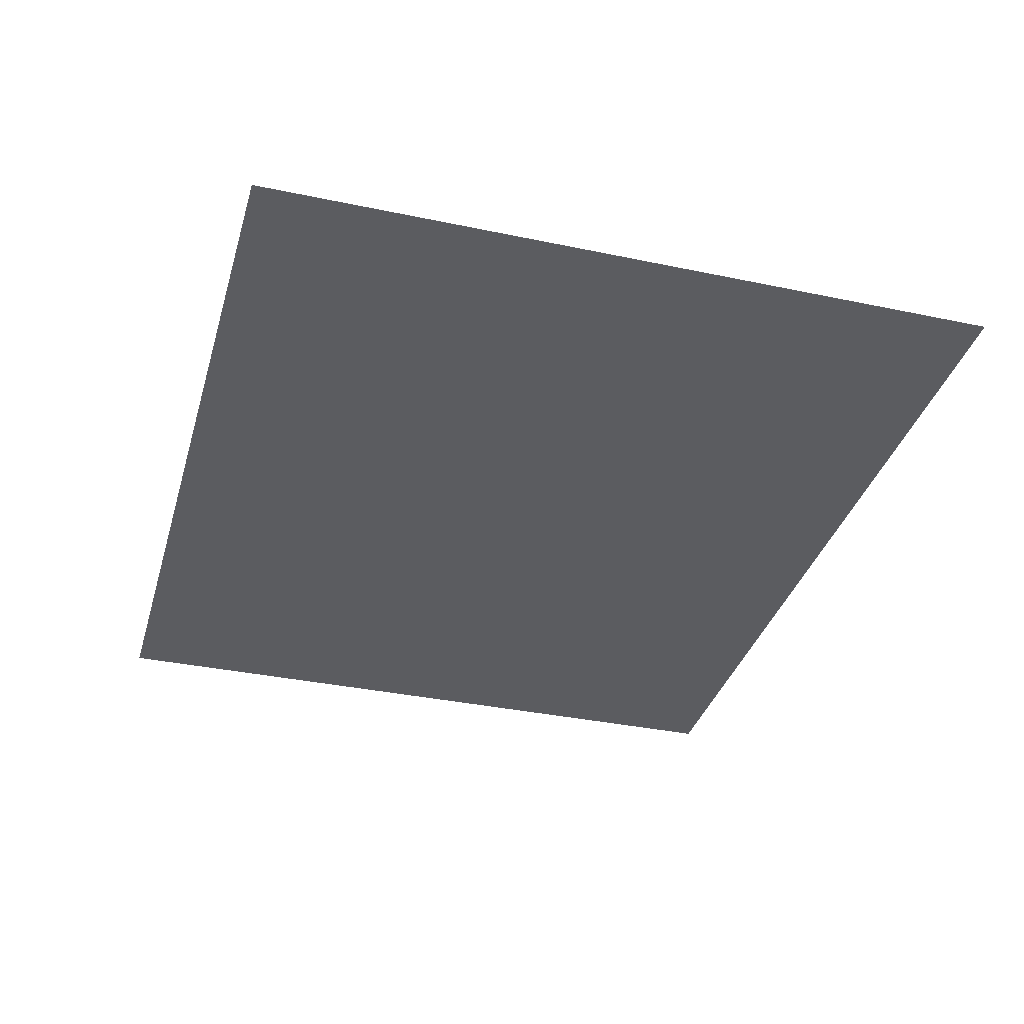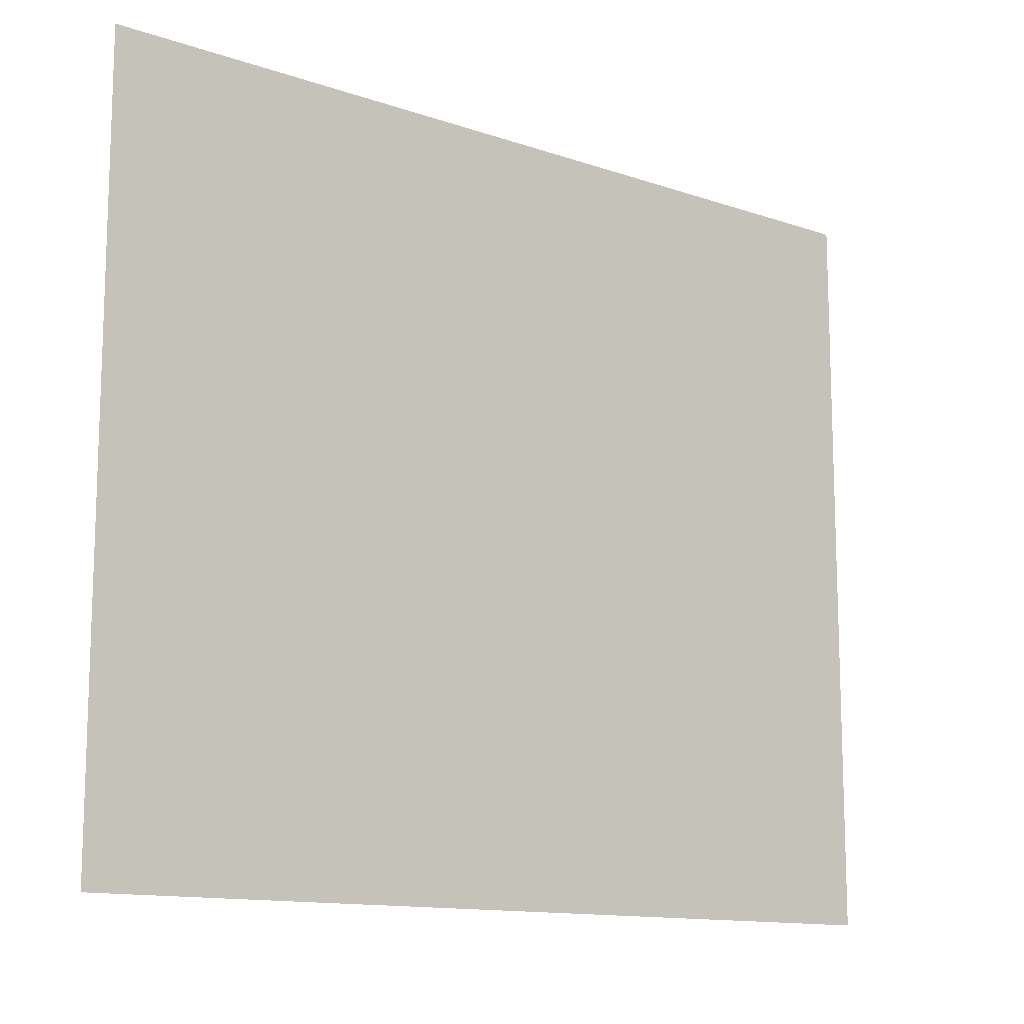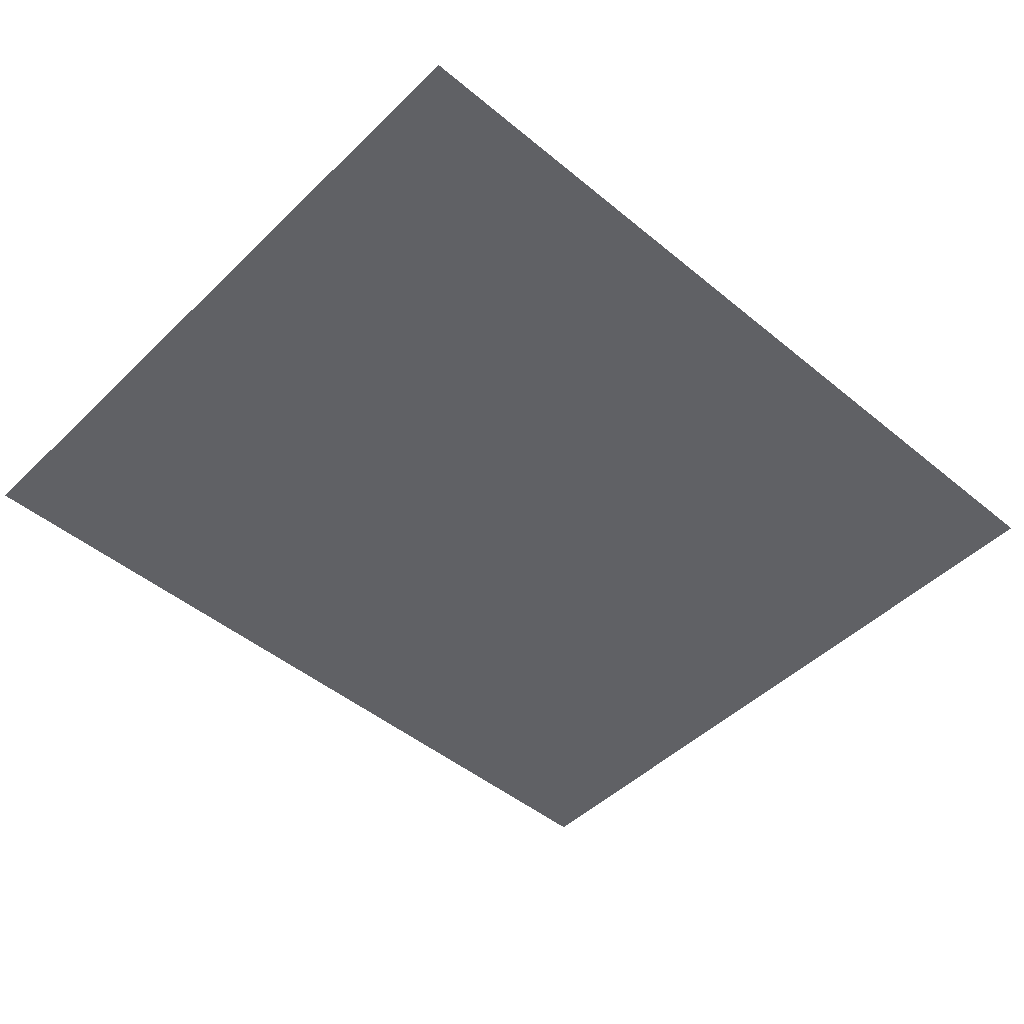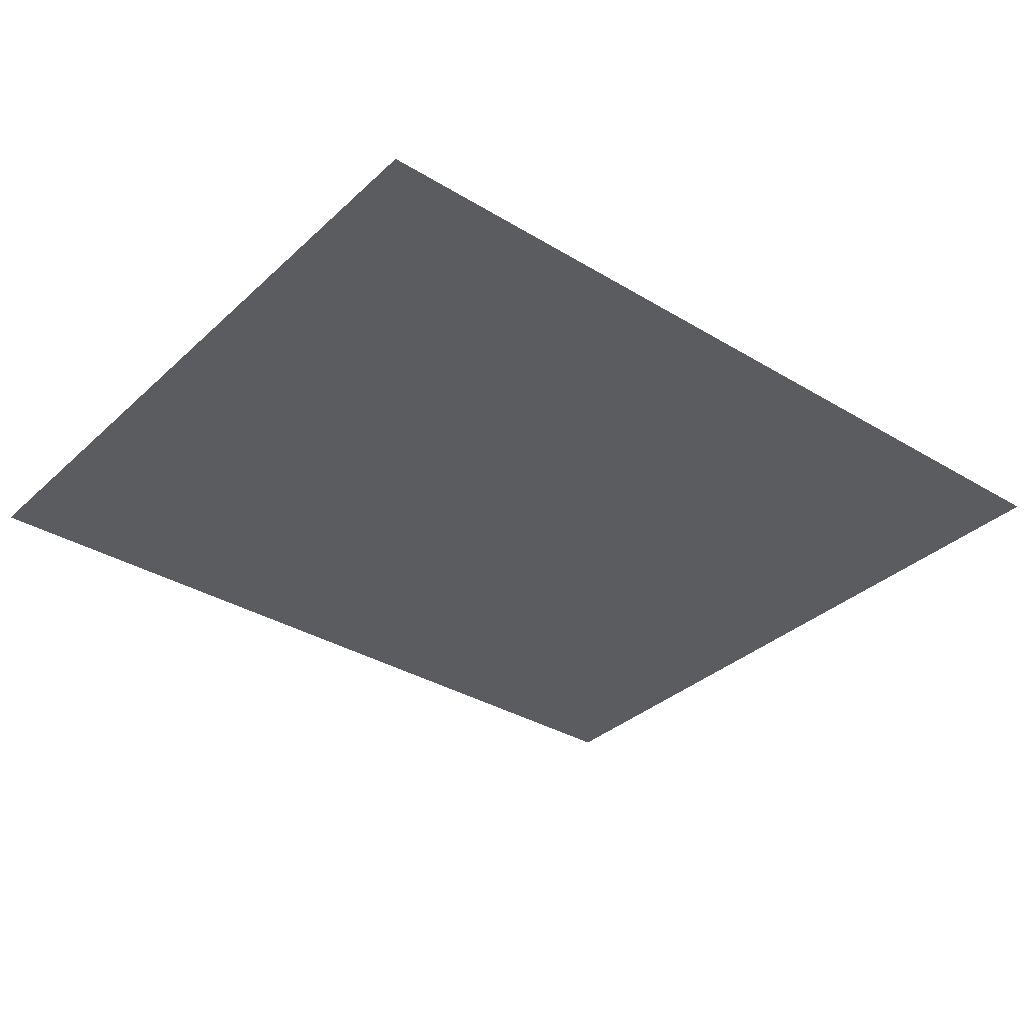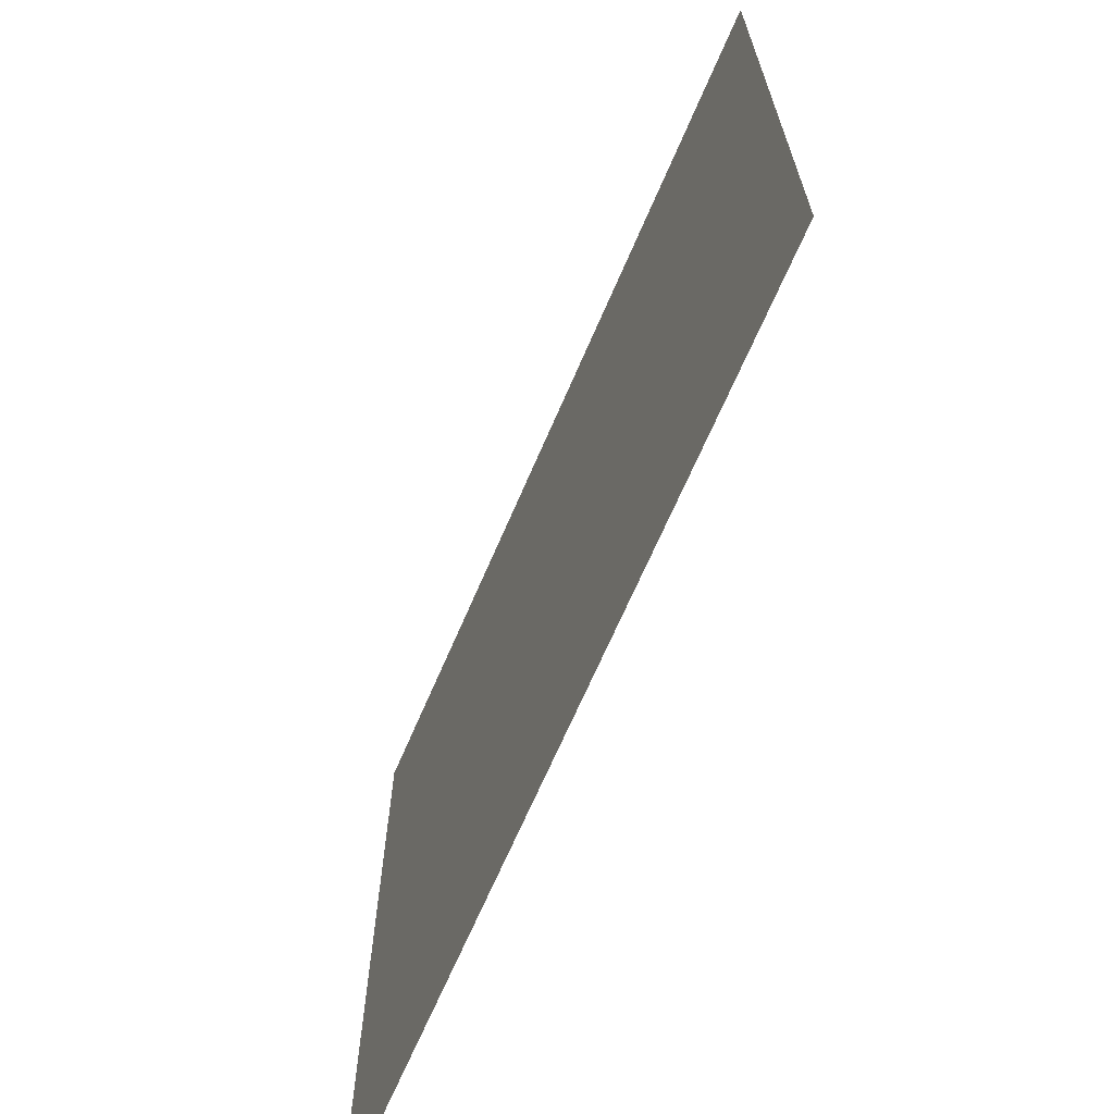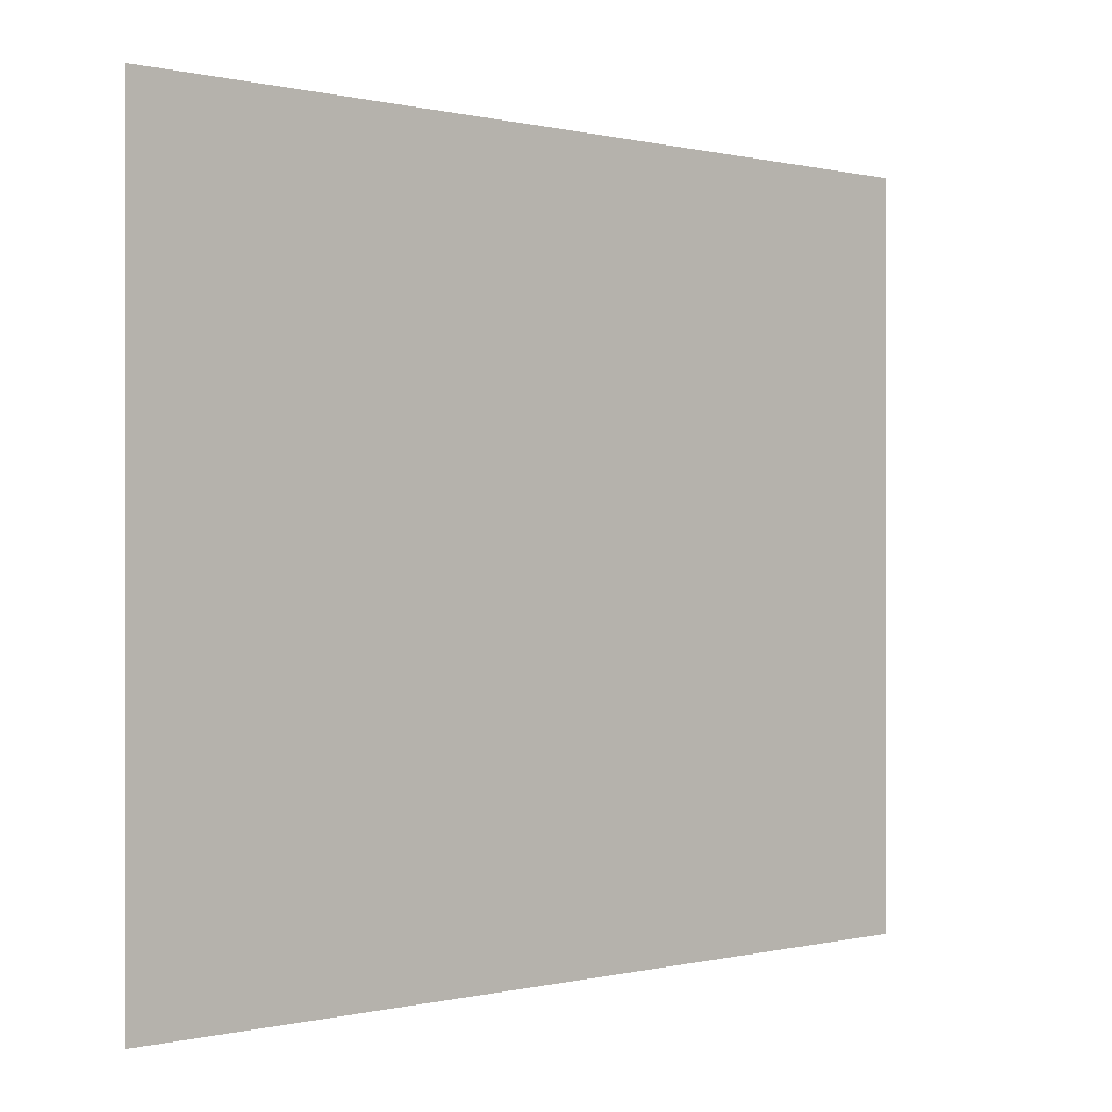
<metadata>
{"format":"obj","ext":"obj","renderer":"f3d","projection":"perspective","resolution":1024,"background":"white","views":[{"elev":-35.3,"azim":-105.6,"up":"+Y"},{"elev":-12.7,"azim":141.5,"up":"+Z"},{"elev":-47.7,"azim":137.2,"up":"+Y"},{"elev":-34.3,"azim":140.8,"up":"+Y"},{"elev":-67.4,"azim":66.8,"up":"+Z"},{"elev":-0.0,"azim":137.8,"up":"+Z"}]}
</metadata>
<code>
v -229 -13 -201.4 1
v -229 -13 17.38 1
v 29.05 -13 17.38 1
v 29.05 -13 -201.4 1
f 1 2 3
f 1 3 4

</code>
